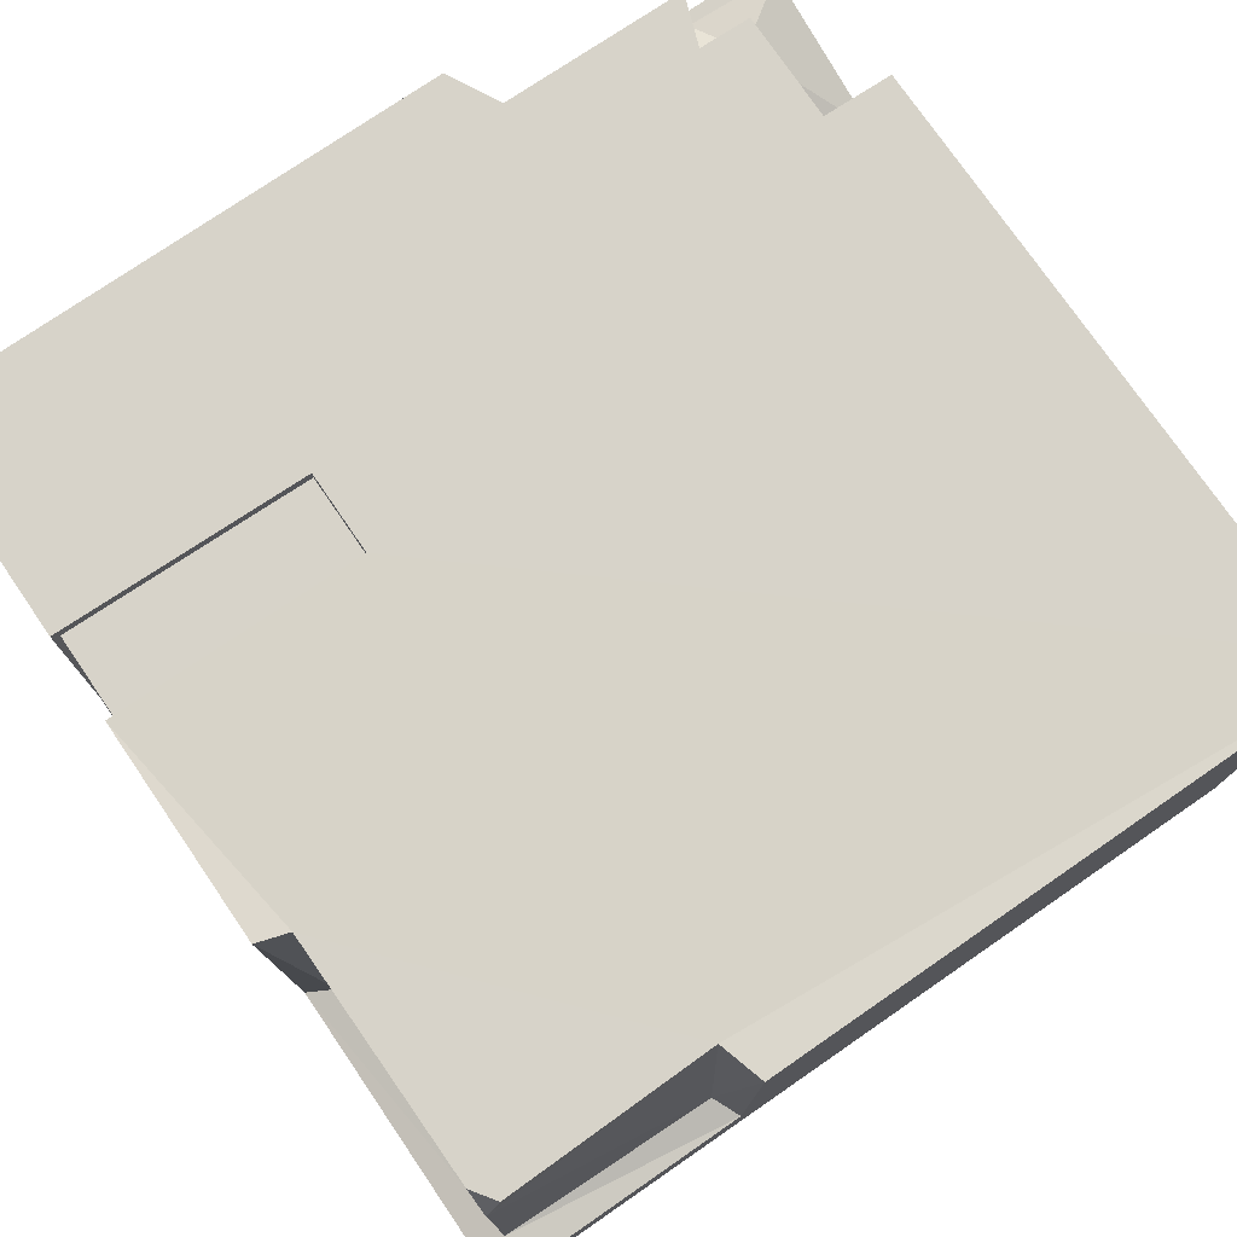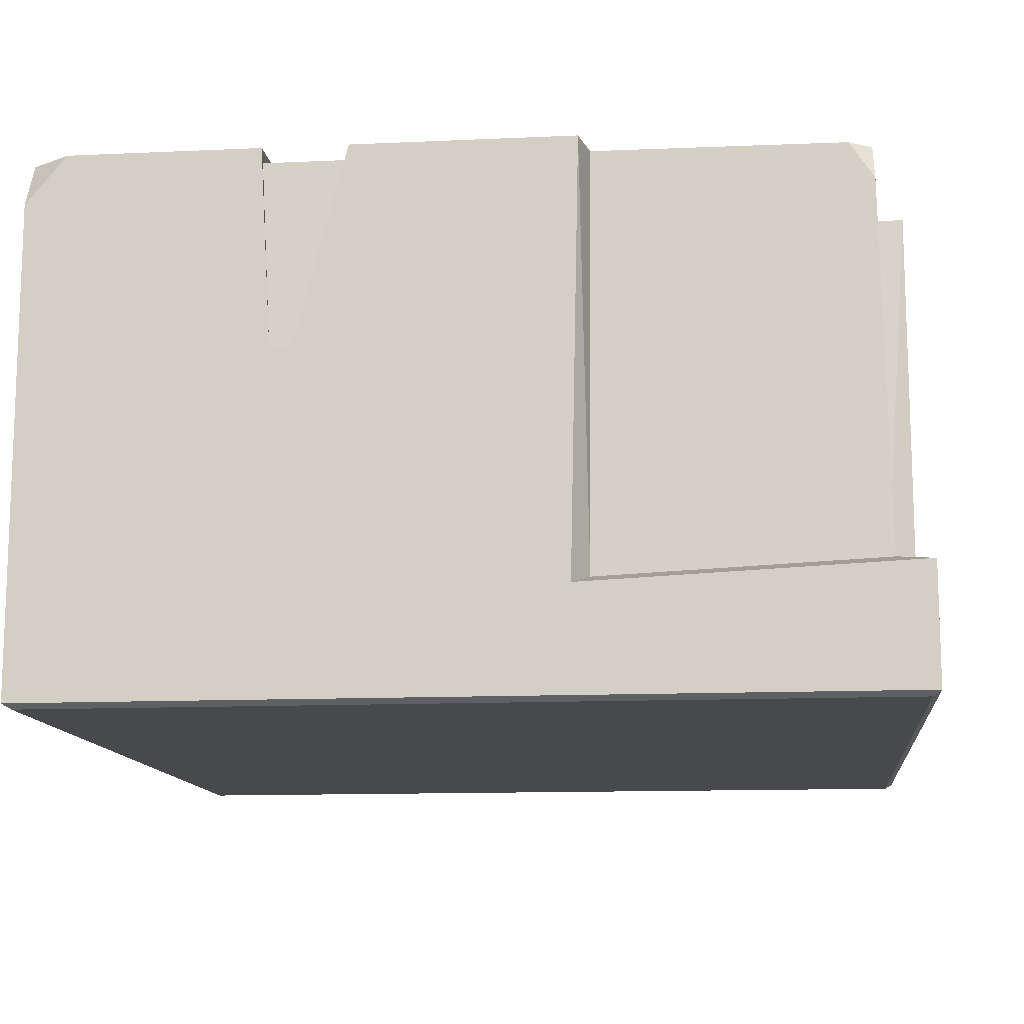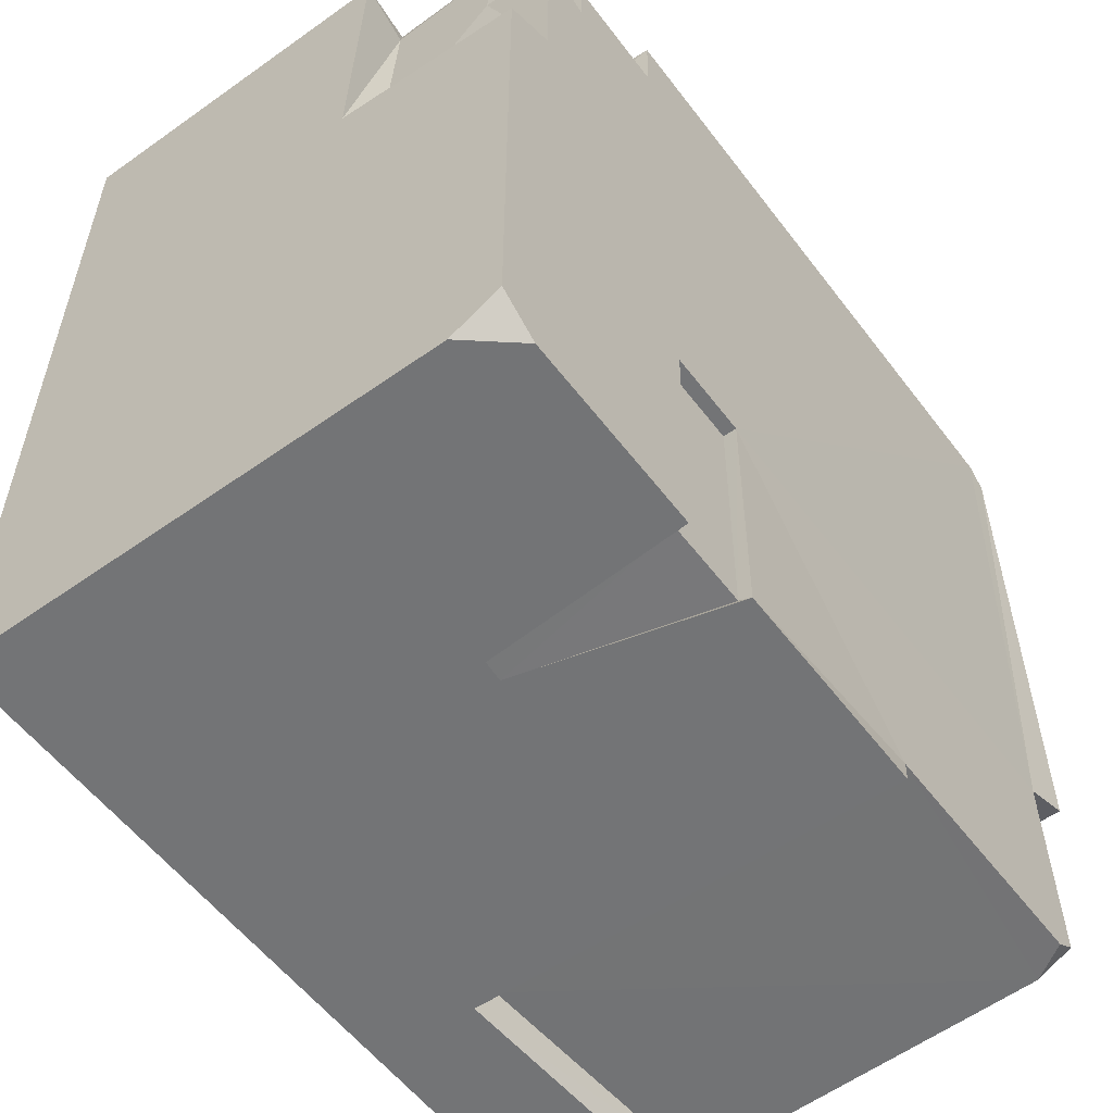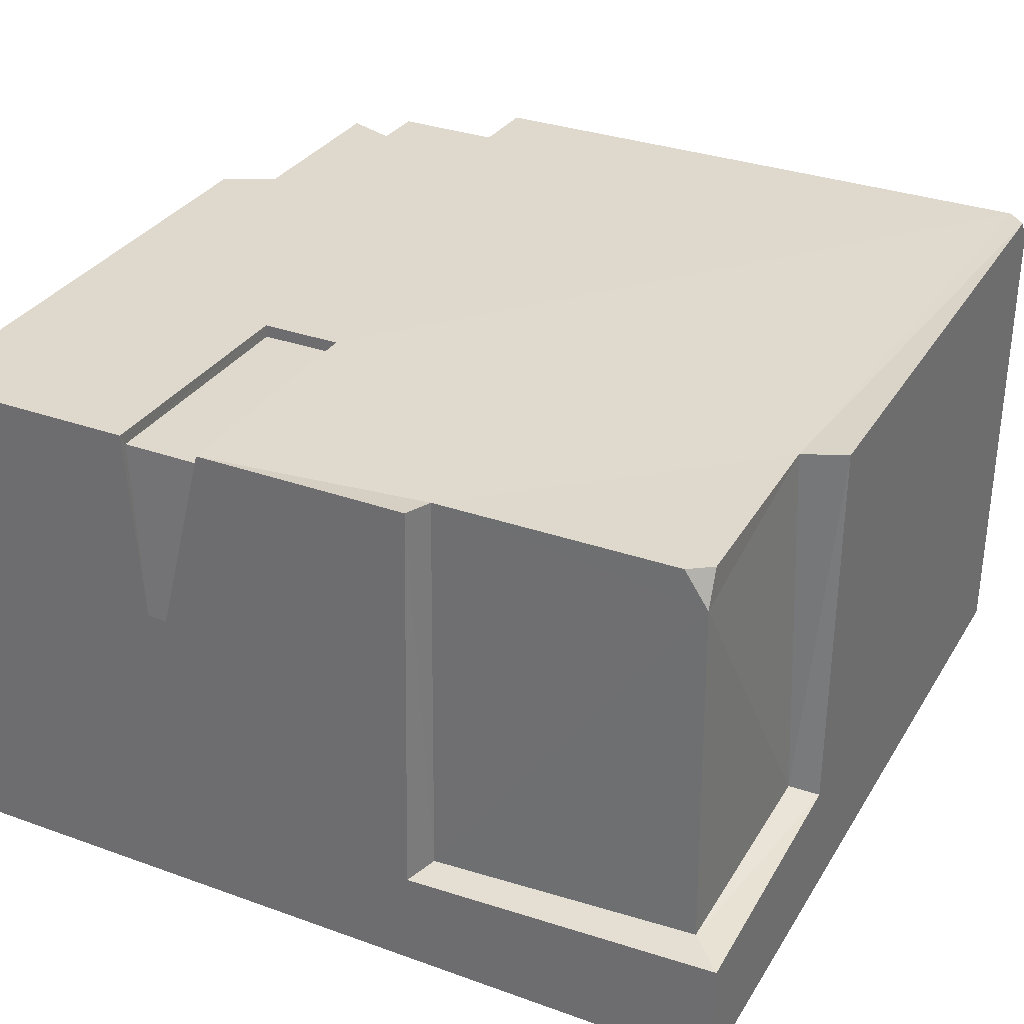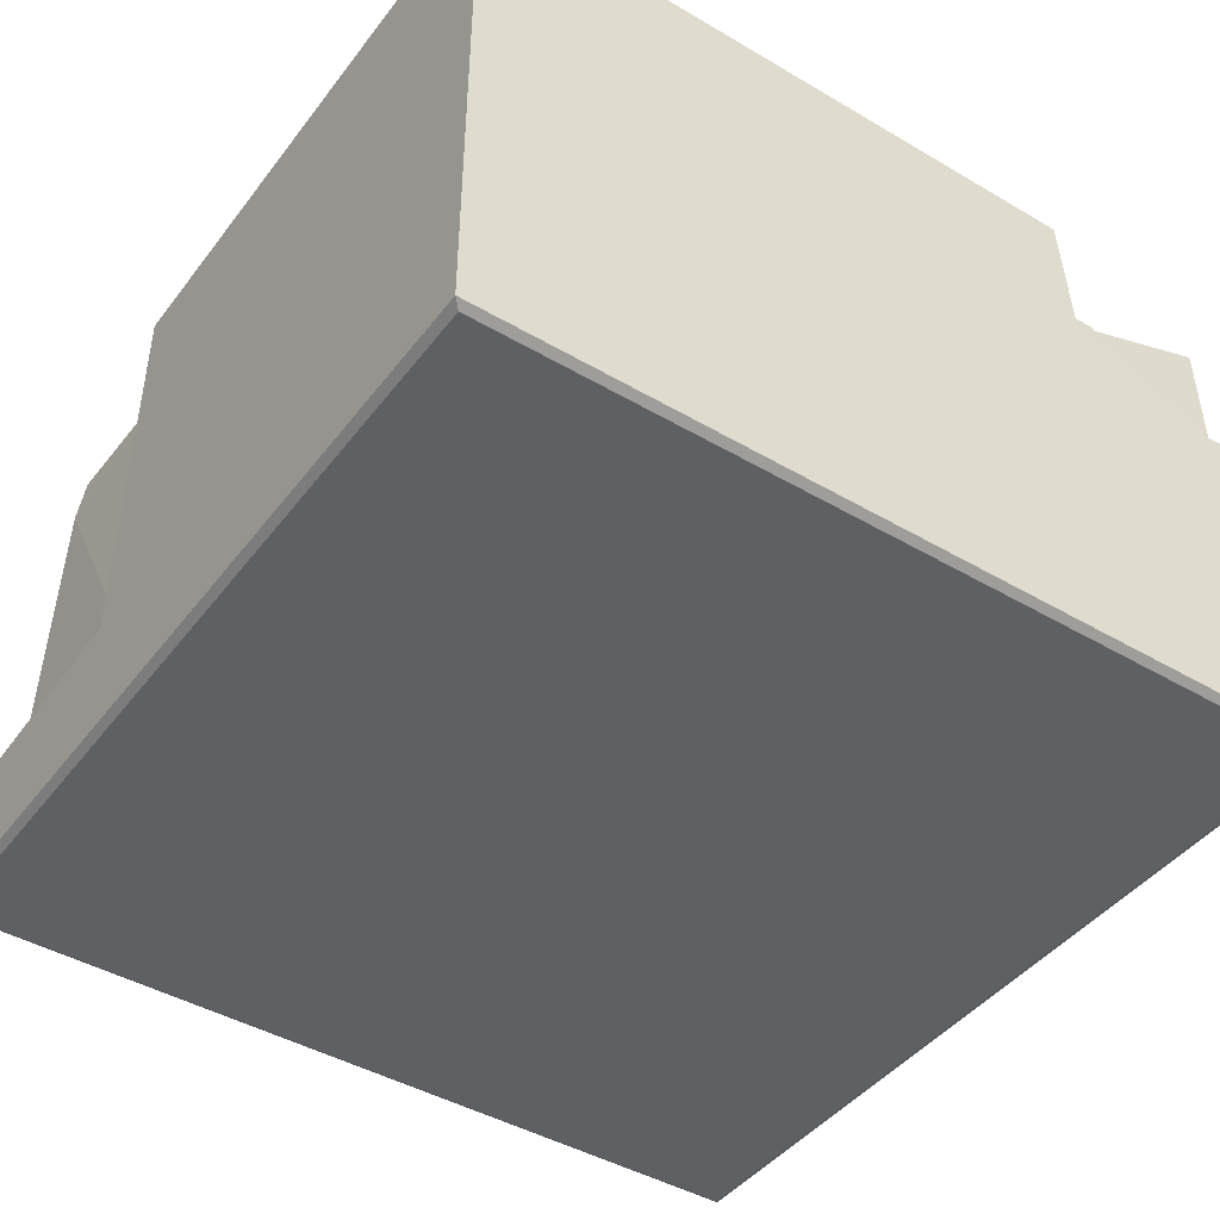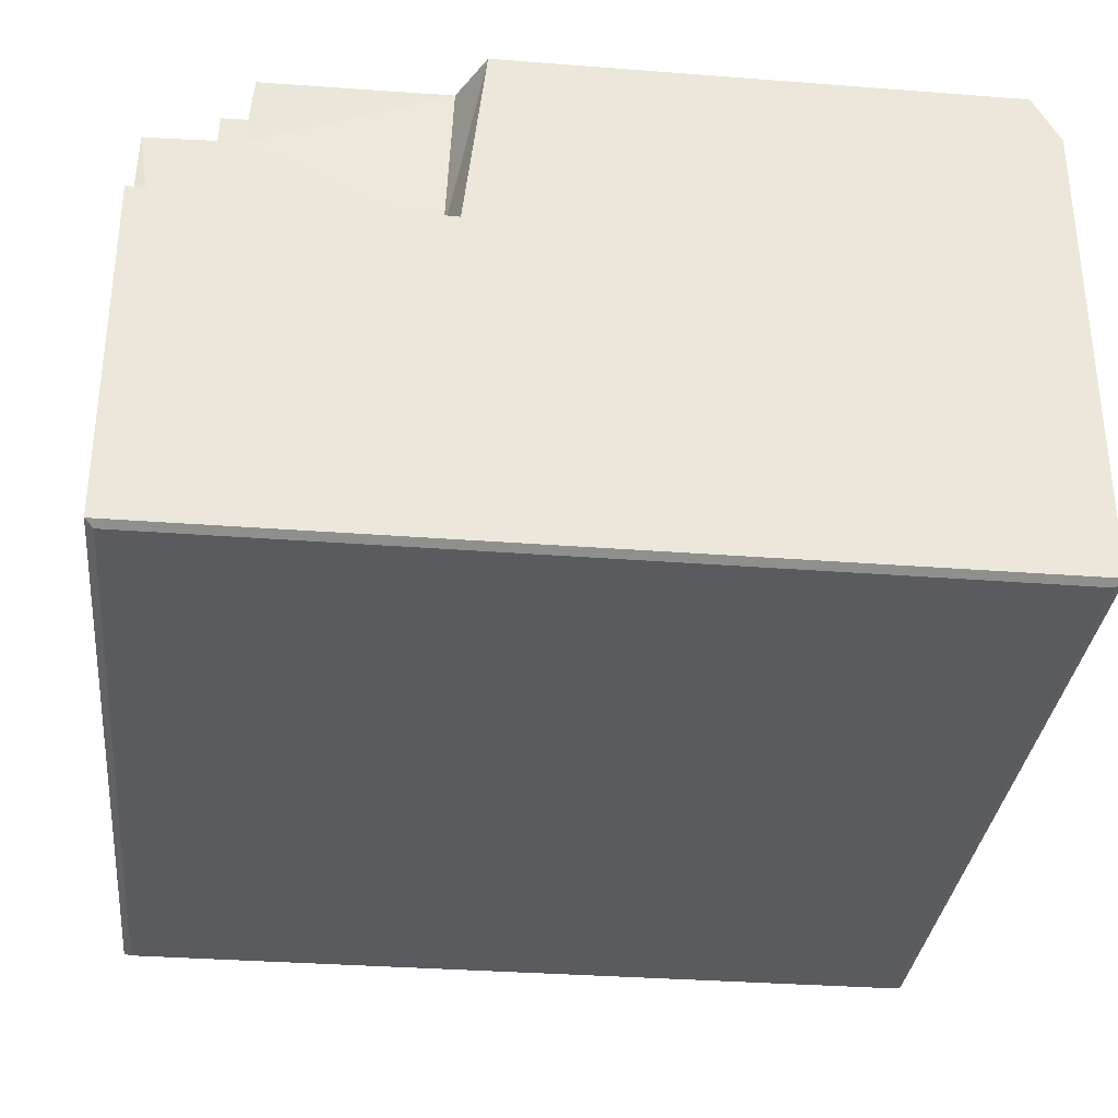
<metadata>
{"format":"obj","ext":"obj","renderer":"f3d","projection":"perspective","resolution":1024,"background":"white","views":[{"elev":76.3,"azim":-124.5,"up":"+Y"},{"elev":-12.4,"azim":-173.9,"up":"+Y"},{"elev":-56.1,"azim":126.6,"up":"+Z"},{"elev":32.1,"azim":-153.3,"up":"+Y"},{"elev":-43.9,"azim":-34.6,"up":"+Y"},{"elev":-32.8,"azim":83.9,"up":"+Y"}]}
</metadata>
<code>
o Cube.001_Cube.002
v 0.409 0.9886 -1.573
v -1.447 -0.5045 -1.459
v 1.367 0.3021 1.497
v 1.573 0.3124 1.573
v 1.573 0.9886 0.4103
v 1.193 0.7281 1.322
v 1.573 0.2802 0.4886
v 1.349 0.2918 1.573
v 1.38 0.9886 0.5089
v 1.435 0.3209 0.5387
v 1.573 0.8097 -1.573
v 1.424 0.9886 -1.573
v 1.573 0.9886 -1.474
v -1.573 -0.5345 -1.573
v -1.573 0.9886 -0.5682
v -0.399 0.9886 -1.573
v -1.573 -0.4783 -0.5762
v -0.3658 -0.5912 -1.573
v -1.405 0.974 -0.6149
v -0.433 0.974 -1.456
v -0.4239 -0.5552 -1.473
v -1.467 -0.4397 -0.6256
v -1.42 0.974 -1.386
v -1.424 0.8405 -1.446
v -1.335 0.974 -1.446
v -1.544 -0.9886 1.544
v -1.573 -0.9706 1.573
v -1.544 -0.9886 -1.544
v -1.573 -0.9706 -1.573
v 1.544 -0.9886 1.544
v 1.573 -0.9706 1.573
v 1.544 -0.9886 -1.544
v 1.573 -0.9706 -1.573
v -1.573 0.8963 1.573
v -1.503 0.9886 1.573
v -1.573 0.9886 1.502
v 1.357 0.7156 1.562
v 1.374 0.9886 1.195
v 0.7675 0.9886 1.573
v 0.8009 0.499 1.573
v 1.372 0.7138 1.219
v 1.184 0.9886 1.125
v 1.18 0.9886 1.317
v 0.7742 0.9886 1.314
v 0.7204 0.9886 -1.573
v 0.8233 0.5541 1.327
v 0.677 0.2515 -1.573
v 1.193 0.7569 1.163
v 0.601 0.2459 -1.573
v 0.7047 0.9886 -0.6472
v 0.4009 0.9886 -0.6475
v 0.409 0.9412 -1.547
v 0.7204 0.9412 -1.547
v 0.4009 0.9412 -0.6475
v 0.7047 0.9412 -0.6472
f 28 30 26
f 2 18 14
f 41 10 9
f 40 34 27
f 52 55 53
f 4 3 8
f 7 3 4
f 49 47 33
f 50 53 55
f 10 7 5
f 9 10 5
f 11 12 13
f 17 2 14
f 5 7 11
f 15 19 22
f 18 21 16
f 21 20 16
f 24 20 21
f 19 24 22
f 24 23 25
f 22 17 15
f 26 29 28
f 28 33 32
f 32 31 30
f 30 27 26
f 35 36 34
f 52 49 1
f 17 29 27
f 6 44 46
f 51 19 35
f 45 47 53
f 51 52 1
f 46 39 40
f 41 6 37
f 40 6 46
f 43 48 42
f 48 38 42
f 50 54 51
f 53 49 52
f 28 32 30
f 2 21 18
f 41 37 3
f 3 10 41
f 37 8 3
f 9 38 41
f 31 4 8
f 8 37 40
f 40 39 35
f 35 34 40
f 27 31 40
f 8 40 31
f 52 54 55
f 7 10 3
f 29 14 18
f 18 16 49
f 16 1 49
f 33 29 18
f 12 11 45
f 47 45 11
f 18 49 33
f 47 11 33
f 50 45 53
f 17 22 2
f 33 11 7
f 13 5 11
f 7 4 31
f 31 33 7
f 21 2 24
f 24 25 20
f 2 22 24
f 19 23 24
f 26 27 29
f 28 29 33
f 32 33 31
f 30 31 27
f 27 34 17
f 36 15 34
f 17 14 29
f 34 15 17
f 6 43 44
f 35 39 44
f 44 43 42
f 42 38 9
f 9 5 50
f 13 12 50
f 12 45 50
f 42 9 44
f 35 44 51
f 15 36 19
f 25 23 19
f 19 36 35
f 44 9 51
f 5 13 50
f 25 19 20
f 1 16 20
f 20 19 51
f 9 50 51
f 51 1 20
f 51 54 52
f 46 44 39
f 41 48 6
f 40 37 6
f 43 6 48
f 48 41 38
f 50 55 54
f 53 47 49

</code>
